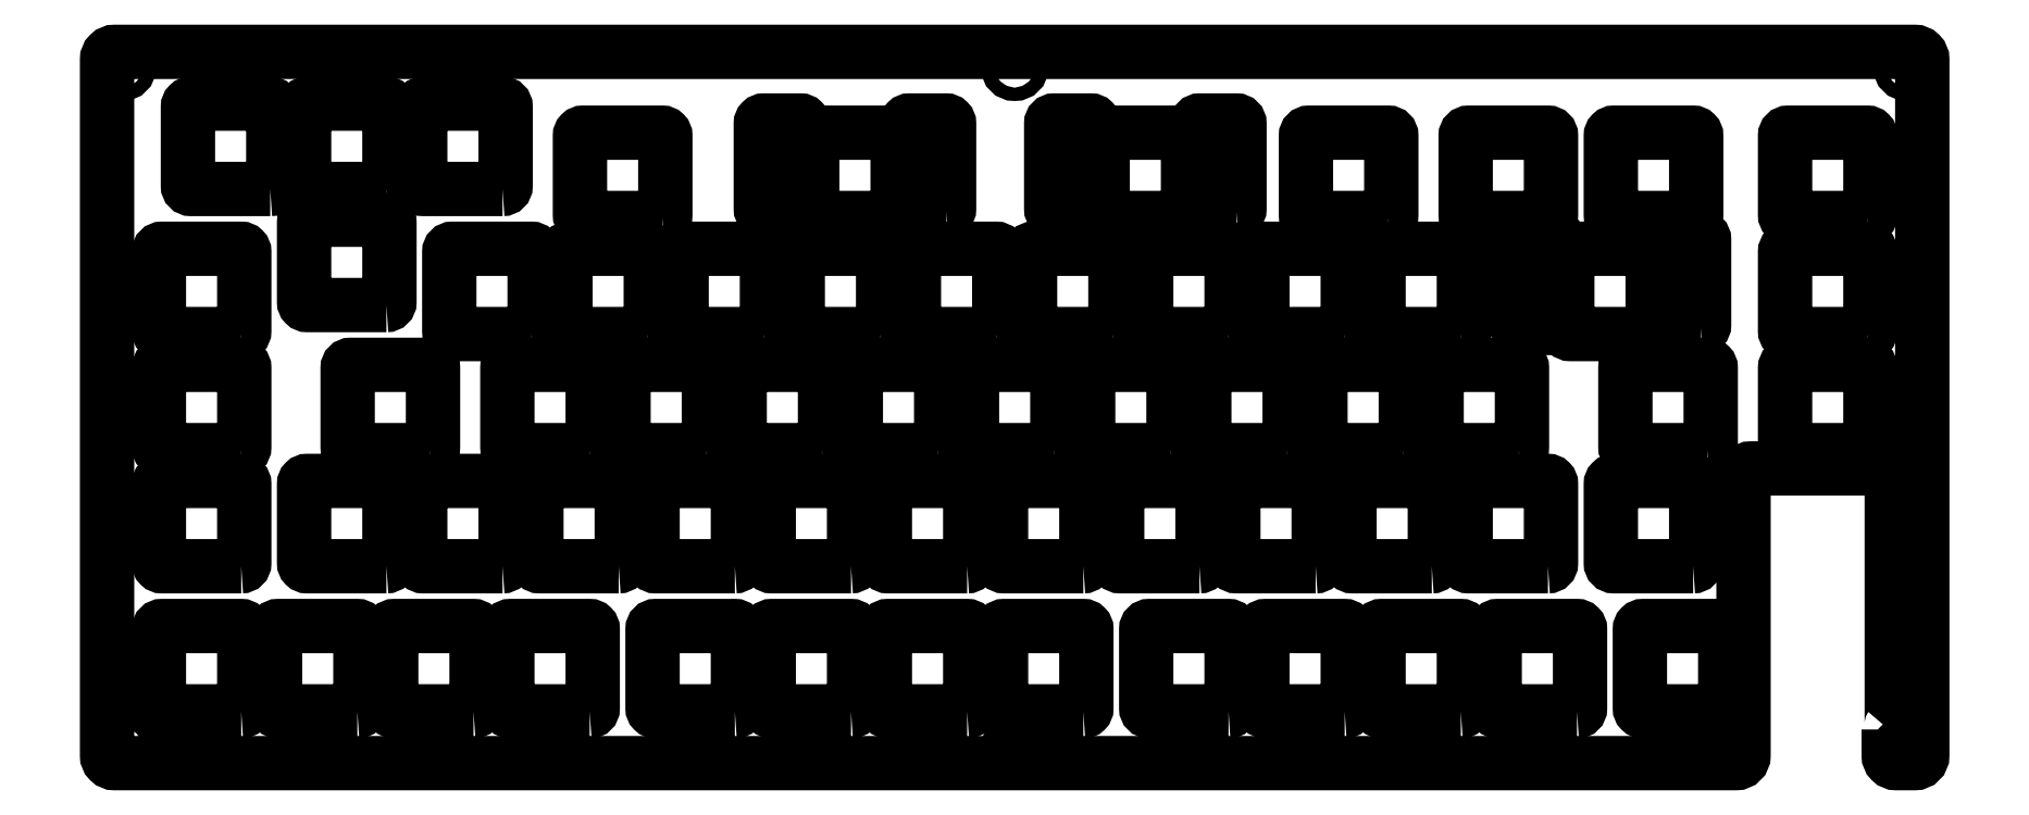
<metadata>
{"format":"dxf","ext":"dxf","renderer":"ezdxf+matplotlib","layout":"modelspace","background":"white","min_lineweight":24,"dpi":150}
</metadata>
<code>
0
SECTION
2
ENTITIES
0
LWPOLYLINE
8
0
90
8
70
1
43
0
10
-245.9
20
69.2
42
0.4142
10
-245.4
20
69.7
10
-245.4
20
82.7
42
0.4142
10
-245.9
20
83.2
10
-258.9
20
83.2
42
0.4142
10
-259.4
20
82.7
10
-259.4
20
69.7
42
0.4142
10
-258.9
20
69.2
0
LWPOLYLINE
8
0
90
8
70
1
43
0
10
-178
20
84.49
42
0.4142
10
-177.5
20
84.99
10
-177.5
20
98.99
42
0.4142
10
-178
20
99.49
10
-184
20
99.49
42
0.4142
10
-184.5
20
98.99
10
-184.5
20
84.99
42
0.4142
10
-184
20
84.49
0
LWPOLYLINE
8
0
90
8
70
1
43
0
10
-107.8
20
64.44
42
0.4142
10
-107.3
20
64.94
10
-107.3
20
77.94
42
0.4142
10
-107.8
20
78.44
10
-120.8
20
78.44
42
0.4142
10
-121.3
20
77.94
10
-121.3
20
64.94
42
0.4142
10
-120.8
20
64.44
0
LWPOLYLINE
8
0
90
8
70
1
43
0
10
-226.9
20
88.25
42
0.4142
10
-226.4
20
88.75
10
-226.4
20
101.8
42
0.4142
10
-226.9
20
102.2
10
-239.9
20
102.3
42
0.4142
10
-240.4
20
101.8
10
-240.4
20
88.75
42
0.4142
10
-239.9
20
88.25
0
LWPOLYLINE
8
0
90
8
70
1
43
0
10
-238.8
20
45.39
42
0.4142
10
-238.3
20
45.89
10
-238.3
20
58.89
42
0.4142
10
-238.8
20
59.39
10
-251.8
20
59.39
42
0.4142
10
-252.3
20
58.89
10
-252.3
20
45.89
42
0.4142
10
-251.8
20
45.39
0
LWPOLYLINE
8
0
90
8
70
1
43
0
10
-38.74
20
64.44
42
0.4142
10
-38.24
20
64.94
10
-38.24
20
77.94
42
0.4142
10
-38.74
20
78.44
10
-51.74
20
78.44
42
0.4142
10
-52.24
20
77.94
10
-52.24
20
64.94
42
0.4142
10
-51.74
20
64.44
0
LWPOLYLINE
8
0
90
8
70
1
43
0
10
-222.1
20
64.44
42
0.4142
10
-221.6
20
64.94
10
-221.6
20
77.94
42
0.4142
10
-222.1
20
78.44
10
-235.1
20
78.44
42
0.4142
10
-235.6
20
77.94
10
-235.6
20
64.94
42
0.4142
10
-235.1
20
64.44
0
CIRCLE
8
0
10
3.475
20
-3.475
30
0
40
1.1
210
0
220
-0
230
1
0
LWPOLYLINE
8
0
90
8
70
1
43
0
10
-200.7
20
83.49
42
0.4142
10
-200.2
20
83.99
10
-200.2
20
96.99
42
0.4142
10
-200.7
20
97.49
10
-213.7
20
97.49
42
0.4142
10
-214.2
20
96.99
10
-214.2
20
83.99
42
0.4142
10
-213.7
20
83.49
0
LWPOLYLINE
8
0
90
8
70
1
43
0
10
-69.7
20
2.525
42
0.4142
10
-69.2
20
3.025
10
-69.2
20
16.02
42
0.4142
10
-69.7
20
16.52
10
-82.7
20
16.52
42
0.4142
10
-83.2
20
16.02
10
-83.2
20
3.025
42
0.4142
10
-82.7
20
2.525
0
LWPOLYLINE
8
0
90
8
70
1
43
0
10
-174.5
20
45.39
42
0.4142
10
-174
20
45.89
10
-174
20
58.89
42
0.4142
10
-174.5
20
59.39
10
-187.5
20
59.39
42
0.4142
10
-188
20
58.89
10
-188
20
45.89
42
0.4142
10
-187.5
20
45.39
0
LWPOLYLINE
8
0
90
8
70
1
43
0
10
-193.5
20
45.39
42
0.4142
10
-193
20
45.89
10
-193
20
58.89
42
0.4142
10
-193.5
20
59.39
10
-206.5
20
59.39
42
0.4142
10
-207
20
58.89
10
-207
20
45.89
42
0.4142
10
-206.5
20
45.39
0
CIRCLE
8
0
10
3.475
20
108.3
30
0
40
1.1
210
0
220
-0
230
1
0
LWPOLYLINE
8
0
90
8
70
1
43
0
10
-265
20
88.25
42
0.4142
10
-264.5
20
88.75
10
-264.5
20
101.8
42
0.4142
10
-265
20
102.3
10
-278
20
102.3
42
0.4142
10
-278.5
20
101.8
10
-278.5
20
88.75
42
0.4142
10
-278
20
88.25
0
CIRCLE
8
0
10
-142.9
20
-3.475
30
0
40
1.1
210
0
220
-0
230
1
0
CIRCLE
8
0
10
-142.9
20
108.3
30
0
40
1.1
210
0
220
-0
230
1
0
LWPOLYLINE
8
0
90
8
70
1
43
0
10
-269.7
20
45.39
42
0.4142
10
-269.2
20
45.89
10
-269.2
20
58.89
42
0.4142
10
-269.7
20
59.39
10
-282.7
20
59.39
42
0.4142
10
-283.2
20
58.89
10
-283.2
20
45.89
42
0.4142
10
-282.7
20
45.39
0
CIRCLE
8
0
10
-289.2
20
-3.475
30
0
40
1.1
210
0
220
-0
230
1
0
LWPOLYLINE
8
0
90
8
70
1
43
0
10
-88.75
20
64.44
42
0.4142
10
-88.25
20
64.94
10
-88.25
20
77.94
42
0.4142
10
-88.75
20
78.44
10
-101.8
20
78.44
42
0.4142
10
-102.3
20
77.94
10
-102.3
20
64.94
42
0.4142
10
-101.8
20
64.44
0
CIRCLE
8
0
10
-289.2
20
108.2
30
0
40
1.1
210
0
220
-0
230
1
0
LWPOLYLINE
8
0
90
8
70
1
43
0
10
-126.9
20
64.44
42
0.4142
10
-126.4
20
64.94
10
-126.3
20
77.94
42
0.4142
10
-126.9
20
78.44
10
-139.8
20
78.44
42
0.4142
10
-140.3
20
77.94
10
-140.3
20
64.94
42
0.4142
10
-139.8
20
64.44
0
CIRCLE
8
0
10
-25.84
20
-3.475
30
0
40
1.1
210
0
220
-0
230
1
0
LWPOLYLINE
8
0
90
8
70
1
43
0
10
-69.7
20
64.44
42
0.4142
10
-69.2
20
64.94
10
-69.2
20
77.94
42
0.4142
10
-69.7
20
78.44
10
-82.7
20
78.44
42
0.4142
10
-83.2
20
77.94
10
-83.2
20
64.94
42
0.4142
10
-82.7
20
64.44
0
LWPOLYLINE
8
0
90
8
70
1
43
0
10
-155.4
20
45.39
42
0.4142
10
-154.9
20
45.89
10
-154.9
20
58.89
42
0.4142
10
-155.4
20
59.39
10
-168.4
20
59.39
42
0.4142
10
-168.9
20
58.89
10
-168.9
20
45.89
42
0.4142
10
-168.4
20
45.39
0
LWPOLYLINE
8
0
90
8
70
1
43
0
10
-74.46
20
26.34
42
0.4142
10
-73.96
20
26.84
10
-73.96
20
39.84
42
0.4142
10
-74.46
20
40.34
10
-87.46
20
40.34
42
0.4142
10
-87.96
20
39.84
10
-87.96
20
26.84
42
0.4142
10
-87.46
20
26.34
0
LWPOLYLINE
8
0
90
8
70
1
43
0
10
-250.7
20
2.525
42
0.4142
10
-250.2
20
3.025
10
-250.2
20
16.02
42
0.4142
10
-250.7
20
16.53
10
-263.7
20
16.52
42
0.4142
10
-264.2
20
16.02
10
-264.2
20
3.025
42
0.4142
10
-263.7
20
2.525
0
LWPOLYLINE
8
0
90
8
70
1
43
0
10
-269.7
20
2.525
42
0.4142
10
-269.2
20
3.025
10
-269.2
20
16.02
42
0.4142
10
-269.7
20
16.53
10
-282.7
20
16.52
42
0.4142
10
-283.2
20
16.02
10
-283.2
20
3.025
42
0.4142
10
-282.7
20
2.525
0
LWPOLYLINE
8
0
90
8
70
1
43
0
10
-212.6
20
45.39
42
0.4142
10
-212.1
20
45.89
10
-212.1
20
58.89
42
0.4142
10
-212.6
20
59.39
10
-225.6
20
59.39
42
0.4142
10
-226.1
20
58.89
10
-226.1
20
45.89
42
0.4142
10
-225.6
20
45.39
0
LWPOLYLINE
8
0
90
8
70
1
43
0
10
-3.025
20
83.49
42
0.4142
10
-2.525
20
83.99
10
-2.525
20
96.99
42
0.4142
10
-3.025
20
97.49
10
-16.02
20
97.49
42
0.4142
10
-16.52
20
96.99
10
-16.52
20
83.99
42
0.4142
10
-16.02
20
83.49
0
LWPOLYLINE
8
0
90
8
70
1
43
0
10
-3.025
20
64.44
42
0.4142
10
-2.525
20
64.94
10
-2.525
20
77.94
42
0.4142
10
-3.025
20
78.44
10
-16.02
20
78.44
42
0.4142
10
-16.52
20
77.94
10
-16.52
20
64.94
42
0.4142
10
-16.02
20
64.44
0
LWPOLYLINE
8
0
90
8
70
1
43
0
10
-29.22
20
45.39
42
0.4142
10
-28.72
20
45.89
10
-28.72
20
58.89
42
0.4142
10
-29.22
20
59.39
10
-42.22
20
59.39
42
0.4142
10
-42.72
20
58.89
10
-42.72
20
45.89
42
0.4142
10
-42.22
20
45.39
0
LWPOLYLINE
8
0
90
8
70
1
43
0
10
-131.6
20
26.34
42
0.4142
10
-131.1
20
26.84
10
-131.1
20
39.84
42
0.4142
10
-131.6
20
40.34
10
-144.6
20
40.34
42
0.4142
10
-145.1
20
39.84
10
-145.1
20
26.84
42
0.4142
10
-144.6
20
26.34
0
LWPOLYLINE
8
0
90
8
70
1
43
0
10
-93.51
20
26.34
42
0.4142
10
-93.01
20
26.84
10
-93.01
20
39.84
42
0.4142
10
-93.51
20
40.34
10
-106.5
20
40.34
42
0.4142
10
-107
20
39.84
10
-107
20
26.84
42
0.4142
10
-106.5
20
26.34
0
LWPOLYLINE
8
0
90
8
70
1
43
0
10
-169.7
20
2.525
42
0.4142
10
-169.2
20
3.025
10
-169.2
20
16.02
42
0.4142
10
-169.7
20
16.53
10
-182.7
20
16.52
42
0.4142
10
-183.2
20
16.02
10
-183.2
20
3.025
42
0.4142
10
-182.7
20
2.525
0
LWPOLYLINE
8
0
90
8
70
1
43
0
10
-188.8
20
2.525
42
0.4142
10
-188.3
20
3.025
10
-188.3
20
16.02
42
0.4142
10
-188.8
20
16.53
10
-201.8
20
16.52
42
0.4142
10
-202.3
20
16.02
10
-202.3
20
3.025
42
0.4142
10
-201.8
20
2.525
0
LWPOLYLINE
8
0
90
8
70
1
43
0
10
-226.9
20
26.34
42
0.4142
10
-226.4
20
26.84
10
-226.4
20
39.84
42
0.4142
10
-226.9
20
40.34
10
-239.9
20
40.34
42
0.4142
10
-240.4
20
39.84
10
-240.4
20
26.84
42
0.4142
10
-239.9
20
26.34
0
LWPOLYLINE
8
0
90
8
70
1
43
0
10
-26.84
20
2.525
42
0.4142
10
-26.34
20
3.025
10
-26.34
20
16.02
42
0.4142
10
-26.84
20
16.52
10
-39.84
20
16.52
42
0.4142
10
-40.34
20
16.02
10
-40.34
20
3.025
42
0.4142
10
-39.84
20
2.525
0
LWPOLYLINE
8
0
90
8
70
1
43
0
10
-60.17
20
45.39
42
0.4142
10
-59.68
20
45.89
10
-59.68
20
58.89
42
0.4142
10
-60.18
20
59.39
10
-73.17
20
59.39
42
0.4142
10
-73.67
20
58.89
10
-73.67
20
45.89
42
0.4142
10
-73.17
20
45.39
0
LWPOLYLINE
8
0
90
8
70
1
43
0
10
-79.22
20
45.39
42
0.4142
10
-78.72
20
45.89
10
-78.72
20
58.89
42
0.4142
10
-79.22
20
59.39
10
-92.22
20
59.39
42
0.4142
10
-92.73
20
58.89
10
-92.72
20
45.89
42
0.4142
10
-92.22
20
45.39
0
LWPOLYLINE
8
0
90
8
70
1
43
0
10
-150.7
20
26.34
42
0.4142
10
-150.2
20
26.84
10
-150.2
20
39.84
42
0.4142
10
-150.7
20
40.34
10
-163.7
20
40.34
42
0.4142
10
-164.2
20
39.84
10
-164.2
20
26.84
42
0.4142
10
-163.7
20
26.34
0
LWPOLYLINE
8
0
90
8
70
1
43
0
10
-188.8
20
26.34
42
0.4142
10
-188.3
20
26.84
10
-188.3
20
39.84
42
0.4142
10
-188.8
20
40.34
10
-201.8
20
40.34
42
0.4142
10
-202.3
20
39.84
10
-202.3
20
26.84
42
0.4142
10
-201.8
20
26.34
0
LWPOLYLINE
8
0
90
8
70
1
43
0
10
-88.75
20
2.525
42
0.4142
10
-88.25
20
3.025
10
-88.25
20
16.02
42
0.4142
10
-88.75
20
16.52
10
-101.8
20
16.52
42
0.4142
10
-102.3
20
16.02
10
-102.3
20
3.025
42
0.4142
10
-101.8
20
2.525
0
LWPOLYLINE
8
0
90
8
70
1
43
0
10
-207.8
20
26.34
42
0.4142
10
-207.3
20
26.84
10
-207.3
20
39.84
42
0.4142
10
-207.8
20
40.34
10
-220.8
20
40.34
42
0.4142
10
-221.3
20
39.84
10
-221.3
20
26.84
42
0.4142
10
-220.8
20
26.34
0
LWPOLYLINE
8
0
90
8
70
1
43
0
10
-131.6
20
2.525
42
0.4142
10
-131.1
20
3.025
10
-131.1
20
16.02
42
0.4142
10
-131.6
20
16.53
10
-144.6
20
16.52
42
0.4142
10
-145.1
20
16.02
10
-145.1
20
3.025
42
0.4142
10
-144.6
20
2.525
0
LWPOLYLINE
8
0
90
8
70
1
43
0
10
-245.9
20
26.34
42
0.4142
10
-245.4
20
26.84
10
-245.4
20
39.84
42
0.4142
10
-245.9
20
40.34
10
-258.9
20
40.34
42
0.4142
10
-259.4
20
39.84
10
-259.4
20
26.84
42
0.4142
10
-258.9
20
26.34
0
LWPOLYLINE
8
0
90
8
70
1
43
0
10
-150.7
20
2.525
42
0.4142
10
-150.2
20
3.025
10
-150.2
20
16.02
42
0.4142
10
-150.7
20
16.53
10
-163.7
20
16.52
42
0.4142
10
-164.2
20
16.02
10
-164.2
20
3.025
42
0.4142
10
-163.7
20
2.525
0
LWPOLYLINE
8
0
90
8
70
1
43
0
10
-136.4
20
45.39
42
0.4142
10
-135.9
20
45.89
10
-135.9
20
58.89
42
0.4142
10
-136.4
20
59.39
10
-149.4
20
59.39
42
0.4142
10
-149.9
20
58.89
10
-149.9
20
45.89
42
0.4142
10
-149.4
20
45.39
0
LWPOLYLINE
8
0
90
8
70
1
43
0
10
-112.6
20
26.34
42
0.4142
10
-112.1
20
26.84
10
-112.1
20
39.84
42
0.4142
10
-112.6
20
40.34
10
-125.6
20
40.34
42
0.4142
10
-126.1
20
39.84
10
-126.1
20
26.84
42
0.4142
10
-125.6
20
26.34
0
LWPOLYLINE
8
0
90
8
70
1
43
0
10
-55.41
20
26.34
42
0.4142
10
-54.91
20
26.84
10
-54.91
20
39.84
42
0.4142
10
-55.41
20
40.34
10
-68.41
20
40.34
42
0.4142
10
-68.91
20
39.84
10
-68.91
20
26.84
42
0.4142
10
-68.41
20
26.34
0
LWPOLYLINE
8
0
90
8
70
1
43
0
10
-31.6
20
26.34
42
0.4142
10
-31.1
20
26.84
10
-31.1
20
39.84
42
0.4142
10
-31.6
20
40.34
10
-44.6
20
40.34
42
0.4142
10
-45.1
20
39.84
10
-45.1
20
26.84
42
0.4142
10
-44.6
20
26.34
0
LWPOLYLINE
8
0
90
8
70
1
43
0
10
-212.6
20
2.525
42
0.4142
10
-212.1
20
3.025
10
-212.1
20
16.02
42
0.4142
10
-212.6
20
16.53
10
-225.6
20
16.52
42
0.4142
10
-226.1
20
16.02
10
-226.1
20
3.025
42
0.4142
10
-225.6
20
2.525
0
LWPOLYLINE
8
0
90
8
70
1
43
0
10
-203.1
20
64.44
42
0.4142
10
-202.5
20
64.94
10
-202.6
20
77.94
42
0.4142
10
-203.1
20
78.44
10
-216.1
20
78.44
42
0.4142
10
-216.6
20
77.94
10
-216.6
20
64.94
42
0.4142
10
-216.1
20
64.44
0
LWPOLYLINE
8
0
90
8
70
1
43
0
10
-145.9
20
64.44
42
0.4142
10
-145.4
20
64.94
10
-145.4
20
77.94
42
0.4142
10
-145.9
20
78.44
10
-158.9
20
78.44
42
0.4142
10
-159.4
20
77.94
10
-159.4
20
64.94
42
0.4142
10
-158.9
20
64.44
0
LWPOLYLINE
8
0
90
8
70
1
43
0
10
-107.8
20
2.525
42
0.4142
10
-107.3
20
3.025
10
-107.3
20
16.02
42
0.4142
10
-107.8
20
16.53
10
-120.8
20
16.52
42
0.4142
10
-121.3
20
16.02
10
-121.3
20
3.025
42
0.4142
10
-120.8
20
2.525
0
LWPOLYLINE
8
0
90
8
70
1
43
0
10
-269.7
20
26.34
42
0.4142
10
-269.2
20
26.84
10
-269.2
20
39.84
42
0.4142
10
-269.7
20
40.34
10
-282.7
20
40.34
42
0.4142
10
-283.2
20
39.84
10
-283.2
20
26.84
42
0.4142
10
-282.7
20
26.34
0
LWPOLYLINE
8
0
90
8
70
1
43
0
10
-114.9
20
83.49
42
0.4142
10
-114.4
20
83.99
10
-114.4
20
96.99
42
0.4142
10
-114.9
20
97.49
10
-127.9
20
97.49
42
0.4142
10
-128.4
20
96.99
10
-128.4
20
83.99
42
0.4142
10
-127.9
20
83.49
0
LWPOLYLINE
8
0
90
8
70
1
43
0
10
-3.025
20
45.39
42
0.4142
10
-2.525
20
45.89
10
-2.525
20
58.89
42
0.4142
10
-3.025
20
59.39
10
-16.02
20
59.39
42
0.4142
10
-16.52
20
58.89
10
-16.52
20
45.89
42
0.4142
10
-16.02
20
45.39
0
LWPOLYLINE
8
0
90
8
70
1
43
0
10
-30.31
20
65.44
42
0.4142
10
-29.81
20
65.94
10
-29.81
20
79.94
42
0.4142
10
-30.31
20
80.44
10
-36.31
20
80.44
42
0.4142
10
-36.81
20
79.94
10
-36.81
20
65.94
42
0.4142
10
-36.31
20
65.44
0
LWPOLYLINE
8
0
90
8
70
1
43
0
10
-50.65
20
2.525
42
0.4142
10
-50.15
20
3.025
10
-50.15
20
16.02
42
0.4142
10
-50.65
20
16.52
10
-63.65
20
16.52
42
0.4142
10
-64.15
20
16.02
10
-64.15
20
3.025
42
0.4142
10
-63.65
20
2.525
0
LWPOLYLINE
8
0
90
8
70
1
43
0
10
-31.6
20
83.49
42
0.4142
10
-31.1
20
83.99
10
-31.1
20
96.99
42
0.4142
10
-31.6
20
97.49
10
-44.6
20
97.49
42
0.4142
10
-45.1
20
96.99
10
-45.1
20
83.99
42
0.4142
10
-44.6
20
83.49
0
LWPOLYLINE
8
0
90
8
70
1
43
0
10
-81.61
20
83.49
42
0.4142
10
-81.11
20
83.99
10
-81.11
20
96.99
42
0.4142
10
-81.61
20
97.49
10
-94.61
20
97.49
42
0.4142
10
-95.11
20
96.99
10
-95.11
20
83.99
42
0.4142
10
-94.61
20
83.49
0
LWPOLYLINE
8
0
90
8
70
1
43
0
10
-169.7
20
26.34
42
0.4142
10
-169.2
20
26.84
10
-169.2
20
39.84
42
0.4142
10
-169.7
20
40.34
10
-182.7
20
40.34
42
0.4142
10
-183.2
20
39.84
10
-183.2
20
26.84
42
0.4142
10
-182.7
20
26.34
0
LWPOLYLINE
8
0
90
8
70
1
43
0
10
-231.6
20
2.525
42
0.4142
10
-231.1
20
3.025
10
-231.1
20
16.02
42
0.4142
10
-231.6
20
16.53
10
-244.6
20
16.52
42
0.4142
10
-245.1
20
16.02
10
-245.1
20
3.025
42
0.4142
10
-244.6
20
2.525
0
LWPOLYLINE
8
0
90
8
70
1
43
0
10
-117.3
20
45.39
42
0.4142
10
-116.8
20
45.89
10
-116.8
20
58.89
42
0.4142
10
-117.3
20
59.39
10
-130.3
20
59.39
42
0.4142
10
-130.8
20
58.89
10
-130.8
20
45.89
42
0.4142
10
-130.3
20
45.39
0
LWPOLYLINE
8
0
90
8
70
1
43
0
10
-269.7
20
64.44
42
0.4142
10
-269.2
20
64.94
10
-269.2
20
77.94
42
0.4142
10
-269.7
20
78.44
10
-282.7
20
78.44
42
0.4142
10
-283.2
20
77.94
10
-283.2
20
64.94
42
0.4142
10
-282.7
20
64.44
0
LWPOLYLINE
8
0
90
8
70
1
43
0
10
-165
20
64.44
42
0.4142
10
-164.4
20
64.94
10
-164.4
20
77.94
42
0.4142
10
-165
20
78.44
10
-177.9
20
78.44
42
0.4142
10
-178.4
20
77.94
10
-178.4
20
64.94
42
0.4142
10
-177.9
20
64.44
0
LWPOLYLINE
8
0
90
8
70
1
43
0
10
-184
20
64.44
42
0.4142
10
-183.5
20
64.94
10
-183.5
20
77.94
42
0.4142
10
-184
20
78.44
10
-197
20
78.44
42
0.4142
10
-197.5
20
77.94
10
-197.5
20
64.94
42
0.4142
10
-197
20
64.44
0
LWPOLYLINE
8
0
90
8
70
1
43
0
10
-55.41
20
83.49
42
0.4142
10
-54.91
20
83.99
10
-54.91
20
96.99
42
0.4142
10
-55.41
20
97.49
10
-68.41
20
97.49
42
0.4142
10
-68.91
20
96.99
10
-68.91
20
83.99
42
0.4142
10
-68.41
20
83.49
0
LWPOLYLINE
8
0
90
8
70
1
43
0
10
-98.28
20
45.39
42
0.4142
10
-97.78
20
45.89
10
-97.78
20
58.89
42
0.4142
10
-98.28
20
59.39
10
-111.3
20
59.39
42
0.4142
10
-111.8
20
58.89
10
-111.8
20
45.89
42
0.4142
10
-111.3
20
45.39
0
LWPOLYLINE
8
0
90
8
70
1
43
0
10
-54.18
20
65.44
42
0.4142
10
-53.68
20
65.94
10
-53.68
20
79.94
42
0.4142
10
-54.18
20
80.44
10
-60.18
20
80.44
42
0.4142
10
-60.68
20
79.94
10
-60.68
20
65.94
42
0.4142
10
-60.18
20
65.44
0
LWPOLYLINE
8
0
90
8
70
1
43
0
10
-154.1
20
84.49
42
0.4142
10
-153.6
20
84.99
10
-153.6
20
98.99
42
0.4142
10
-154.1
20
99.49
10
-160.1
20
99.49
42
0.4142
10
-160.6
20
98.99
10
-160.6
20
84.99
42
0.4142
10
-160.1
20
84.49
0
LWPOLYLINE
8
0
90
8
70
1
43
0
10
-245.9
20
88.25
42
0.4142
10
-245.4
20
88.75
10
-245.4
20
101.8
42
0.4142
10
-245.9
20
102.3
10
-258.9
20
102.3
42
0.4142
10
-259.4
20
101.8
10
-259.4
20
88.75
42
0.4142
10
-258.9
20
88.25
0
LWPOLYLINE
8
0
90
8
70
1
43
0
10
-130.4
20
84.49
42
0.4142
10
-129.9
20
84.99
10
-129.9
20
98.99
42
0.4142
10
-130.4
20
99.49
10
-136.4
20
99.49
42
0.4142
10
-136.9
20
98.99
10
-136.9
20
84.99
42
0.4142
10
-136.4
20
84.49
0
LWPOLYLINE
8
0
90
8
70
1
43
0
10
-162.6
20
83.49
42
0.4142
10
-162.1
20
83.99
10
-162.1
20
96.99
42
0.4142
10
-162.6
20
97.49
10
-175.6
20
97.49
42
0.4142
10
-176.1
20
96.99
10
-176.1
20
83.99
42
0.4142
10
-175.6
20
83.49
0
LWPOLYLINE
8
0
90
8
70
1
43
0
10
-106.5
20
84.49
42
0.4142
10
-106
20
84.99
10
-106
20
98.99
42
0.4142
10
-106.5
20
99.49
10
-112.5
20
99.49
42
0.4142
10
-113
20
98.99
10
-113
20
84.99
42
0.4142
10
-112.5
20
84.49
0
LWPOLYLINE
8
0
90
18
70
1
43
0
10
0.475
20
-0.4497
10
0.475
20
-4.725
42
0.4142
10
1.725
20
-5.975
10
4.725
20
-5.975
42
0.4142
10
5.975
20
-4.725
10
5.975
20
109.5
42
0.4142
10
4.725
20
110.8
10
-290.5
20
110.8
42
0.4142
10
-291.7
20
109.5
10
-291.7
20
-4.725
42
0.4142
10
-290.5
20
-5.975
10
-24.59
20
-5.975
42
0.4142
10
-23.34
20
-4.725
10
-23.34
20
41.14
42
-0.4142
10
-22.09
20
42.39
10
-0.275
20
42.39
42
-0.4142
10
0.975
20
41.14
10
0.975
20
0.775
42
-0.1963
0
ENDSEC
0
EOF

</code>
